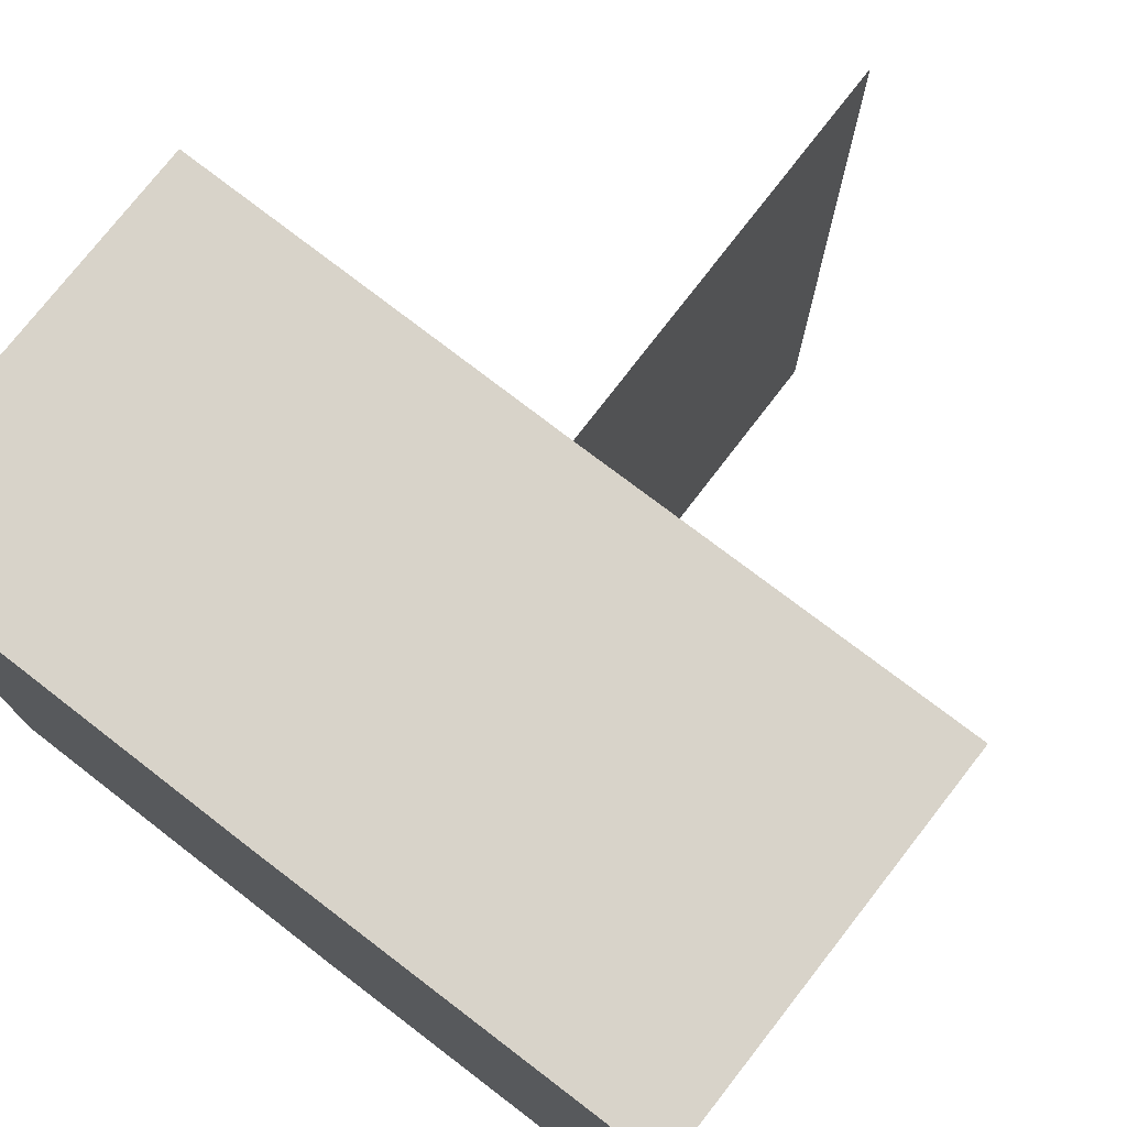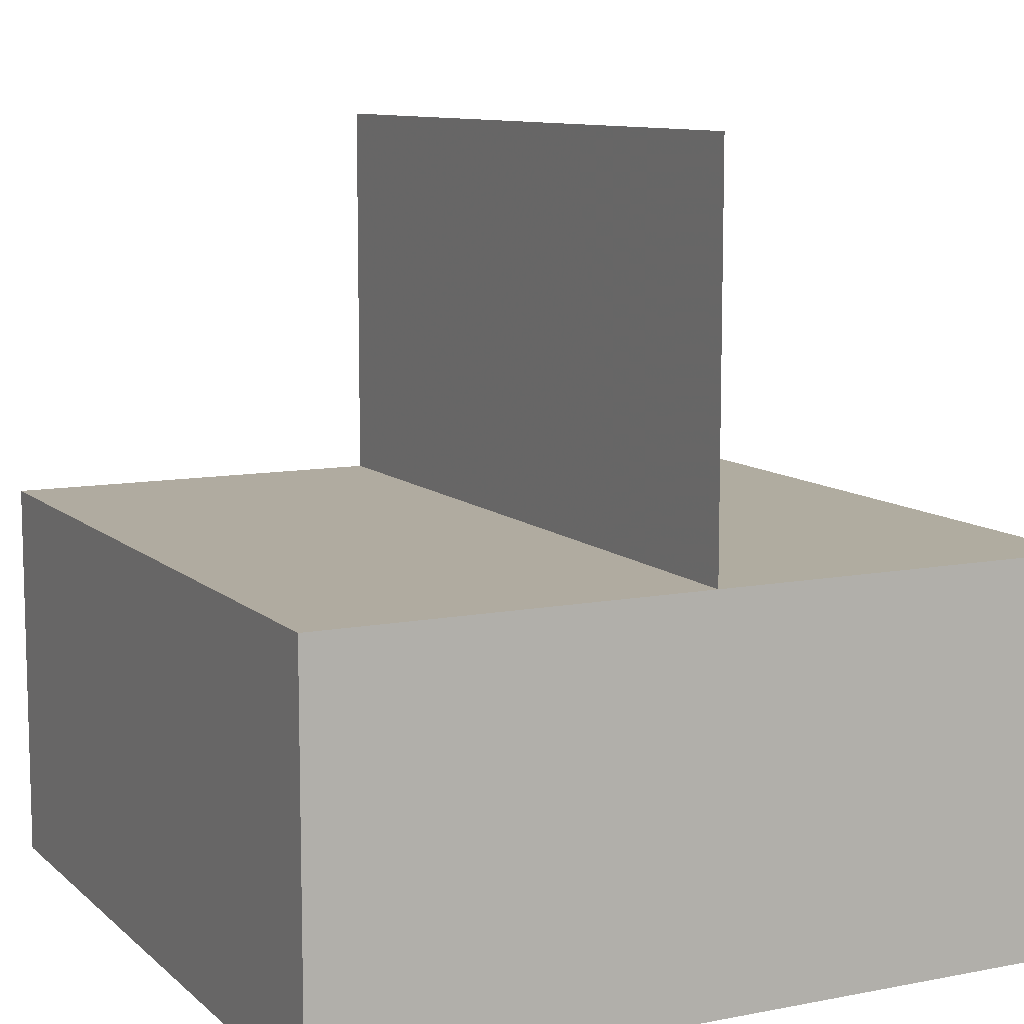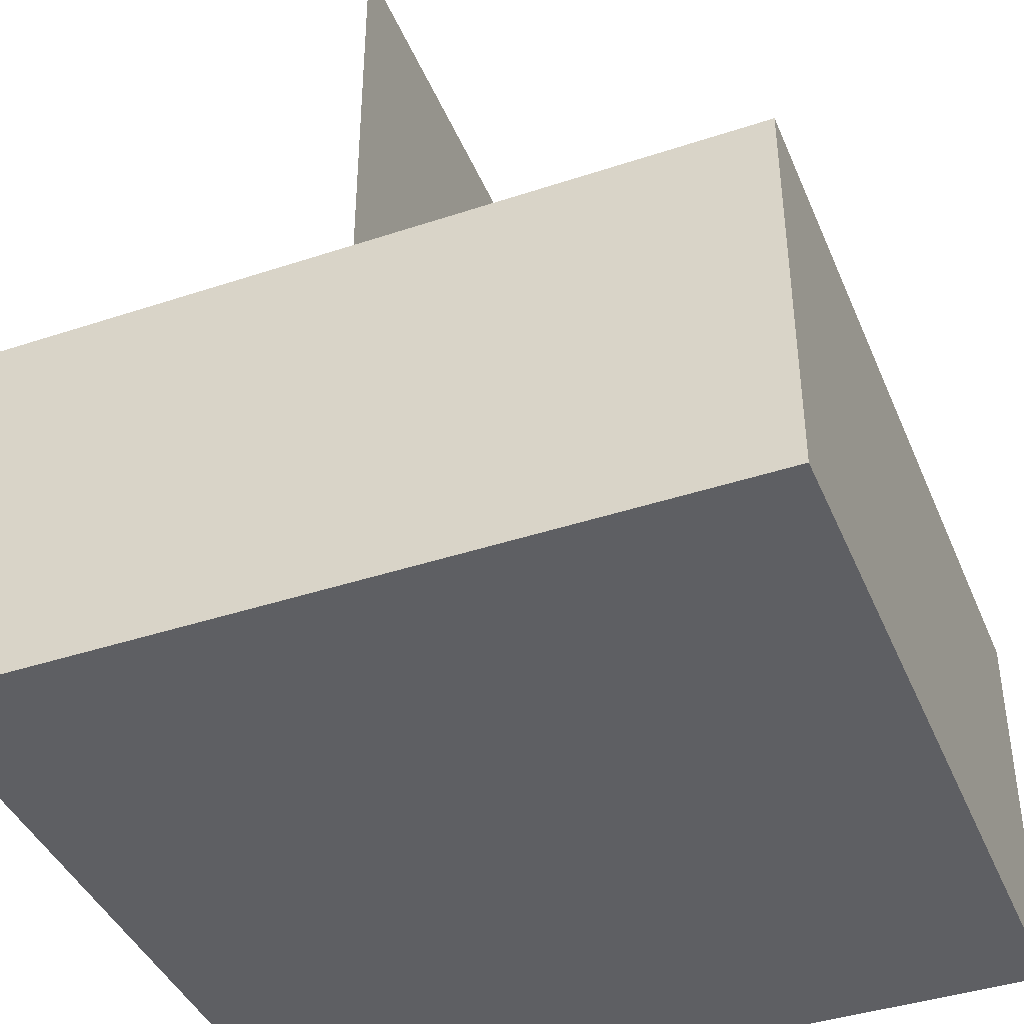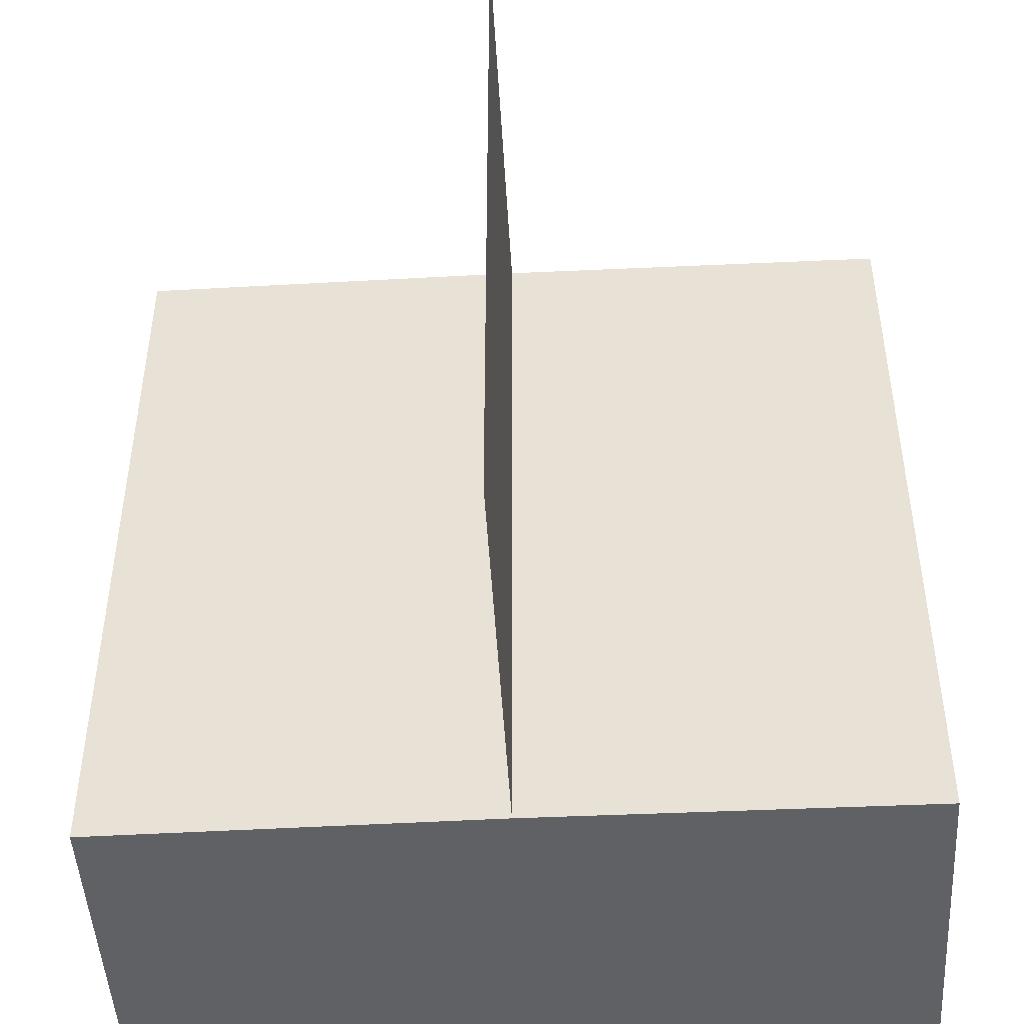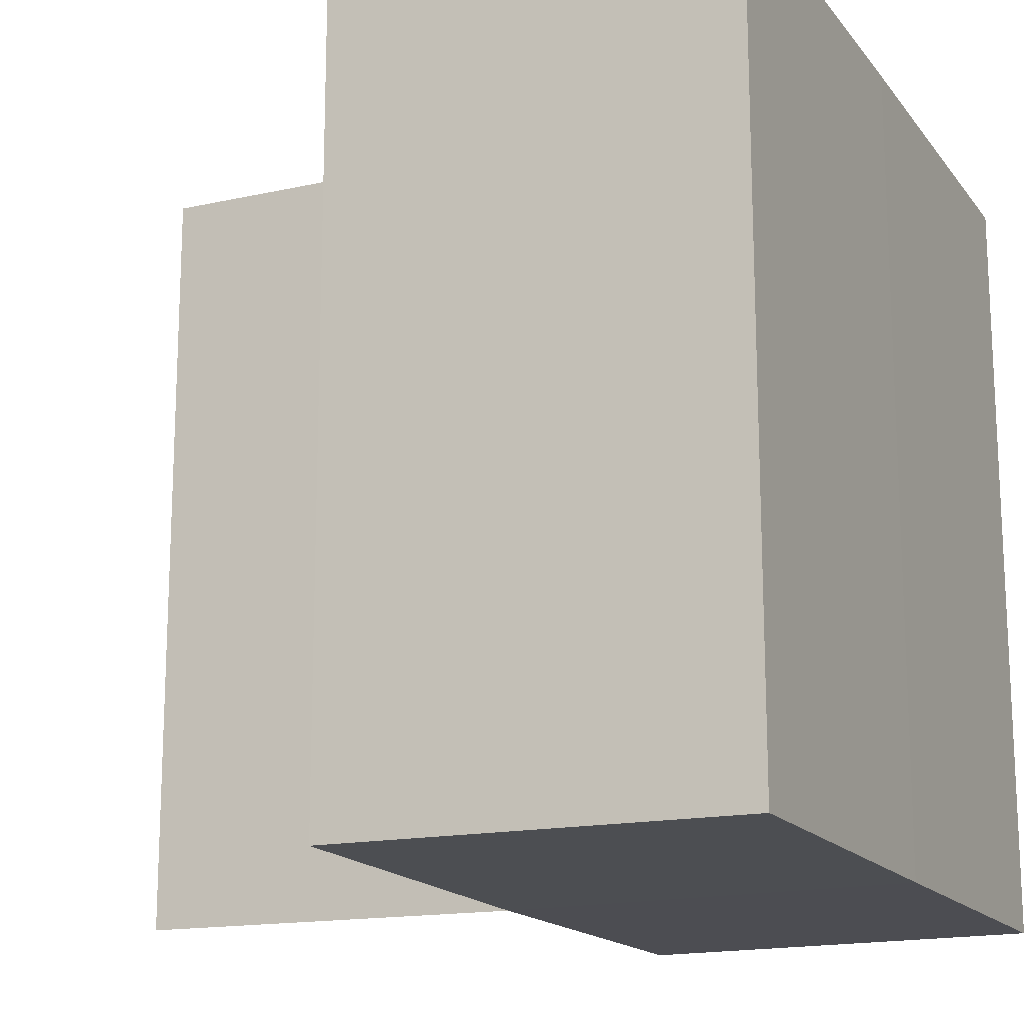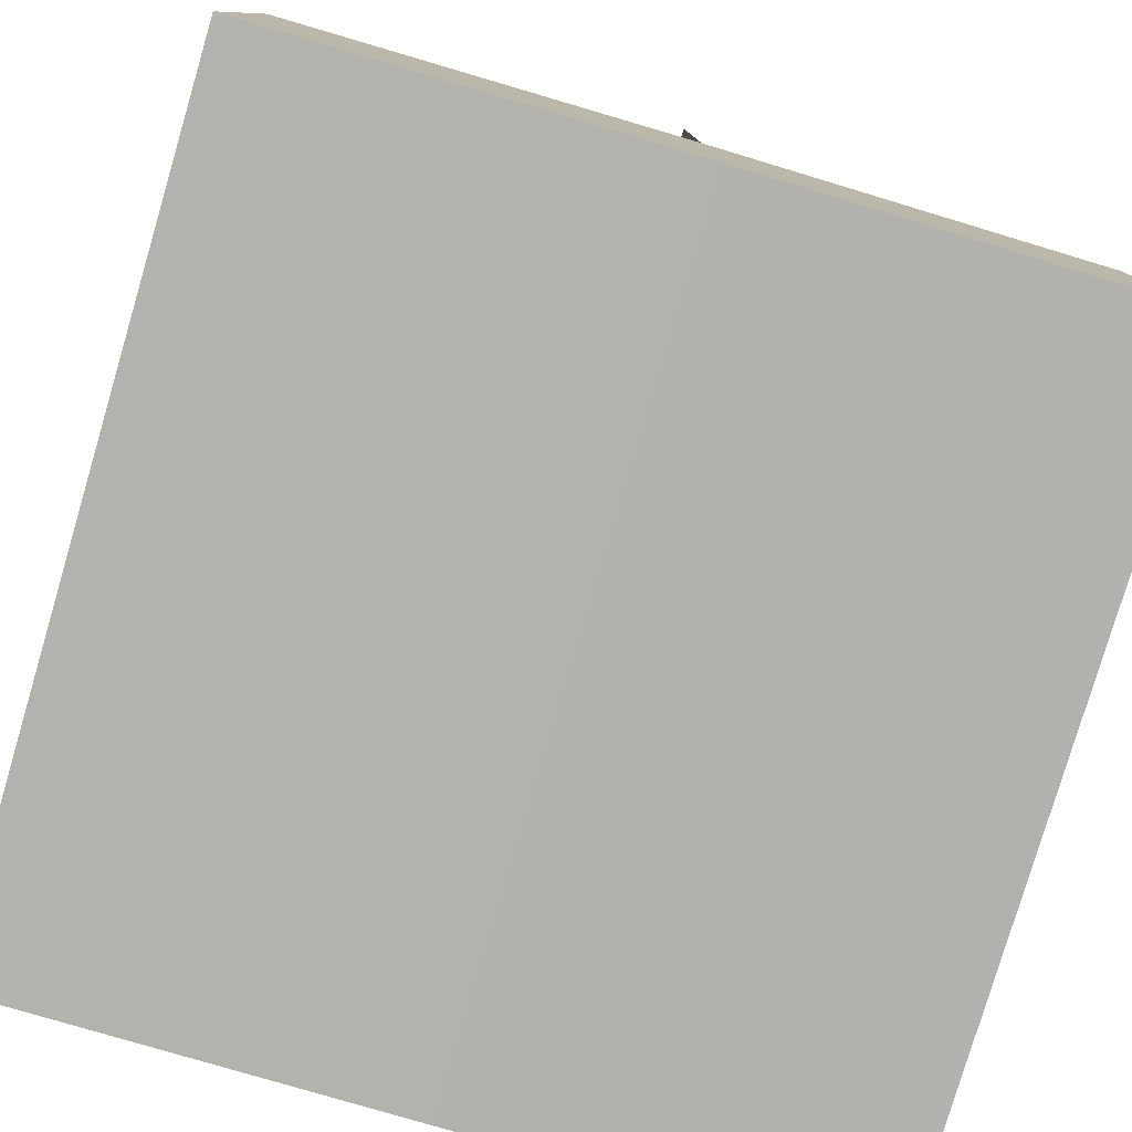
<metadata>
{"format":"obj","ext":"obj","renderer":"f3d","projection":"perspective","resolution":1024,"background":"white","views":[{"elev":75.9,"azim":37.6,"up":"+Z"},{"elev":9.8,"azim":-26.8,"up":"+Y"},{"elev":-41.0,"azim":21.8,"up":"+Y"},{"elev":-47.3,"azim":-176.9,"up":"+Z"},{"elev":-16.5,"azim":-65.5,"up":"+Z"},{"elev":-79.6,"azim":-16.4,"up":"+Y"}]}
</metadata>
<code>
o 786
v 2229 1867 12.34
v 2229 1867 12.34
v 2229 1867 12.36
v 2229 1867 12.34
v 2229 1867 12.36
v 2229 1867 12.34
v 2229 1867 12.36
v 2229 1867 12.34
v 2229 1867 12.34
v 2229 1867 12.36
v 2229 1867 12.36
v 2229 1867 12.36
v 2229 1867 12.34
v 2229 1867 12.34
v 2229 1867 12.34
v 2229 1867 12.34
v 2229 1867 12.36
v 2229 1867 12.34
v 2229 1867 12.34
v 2229 1867 12.34
v 2229 1867 12.34
v 2229 1867 12.34
v 2229 1867 12.36
v 2229 1867 12.36
v 2229 1867 12.34
v 2229 1867 12.34
v 2229 1867 12.34
v 2229 1867 12.34
v 2229 1867 12.36
v 2229 1867 12.34
v 2229 1867 12.34
v 2229 1867 12.36
v 2229 1867 12.34
v 2229 1867 12.36
v 2229 1867 12.36
v 2229 1867 12.36
v 2229 1867 12.36
v 2229 1867 12.34
v 2229 1867 12.34
v 2229 1867 12.34
v 2229 1867 12.36
v 2229 1867 12.36
v 2229 1867 12.36
v 2229 1867 12.36
v 2229 1867 12.36
f 1 2 3
f 4 2 5
f 3 6 7
f 5 6 7
f 2 8 9
f 10 9 11
f 12 13 10
f 14 15 12
f 15 16 17
f 18 9 19
f 18 19 20
f 21 20 22
f 23 20 24
f 25 26 23
f 27 28 29
f 27 30 29
f 29 31 32
f 29 33 34
f 29 35 36
f 37 38 36
f 39 40 37
f 41 42 35
f 41 43 42
f 44 45 43

</code>
